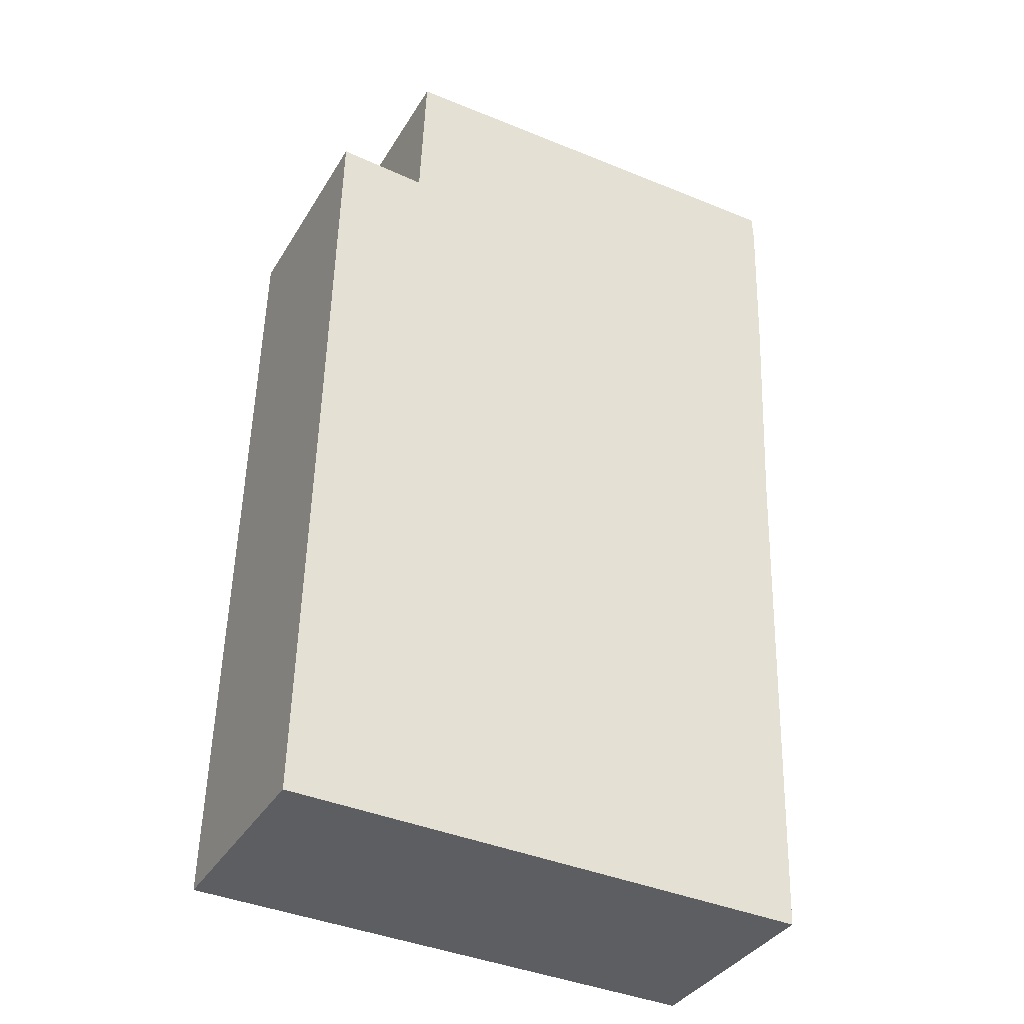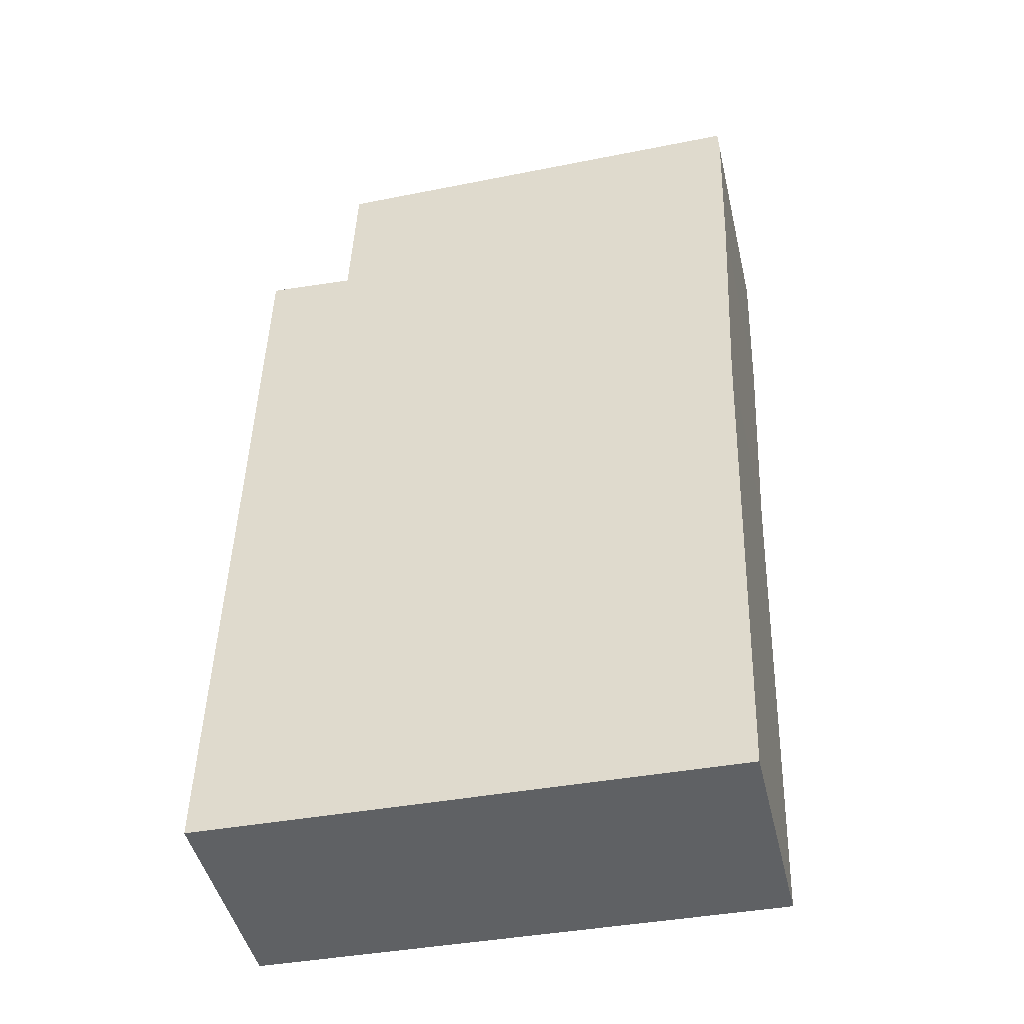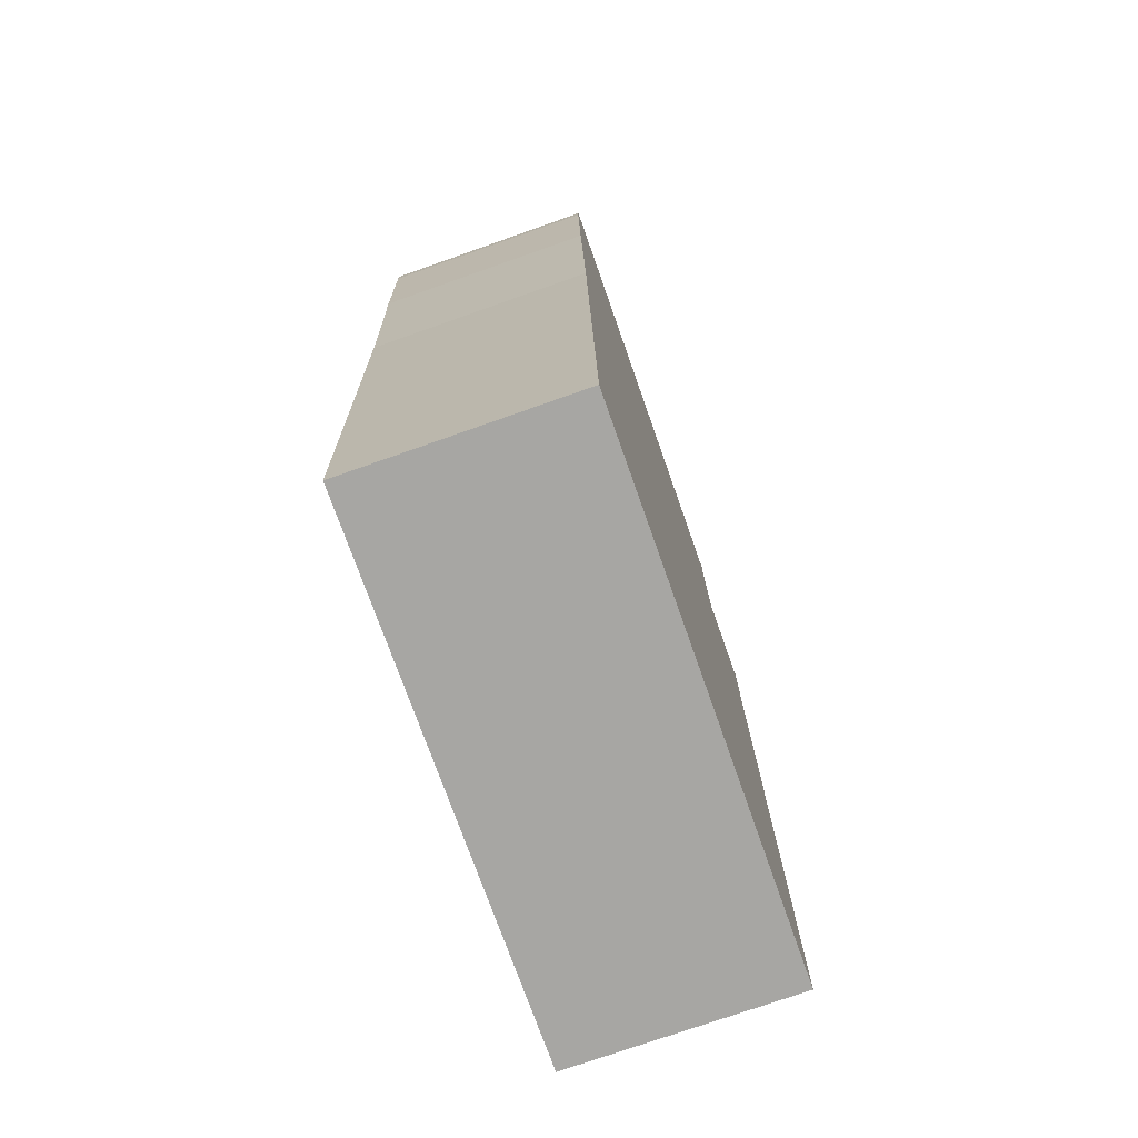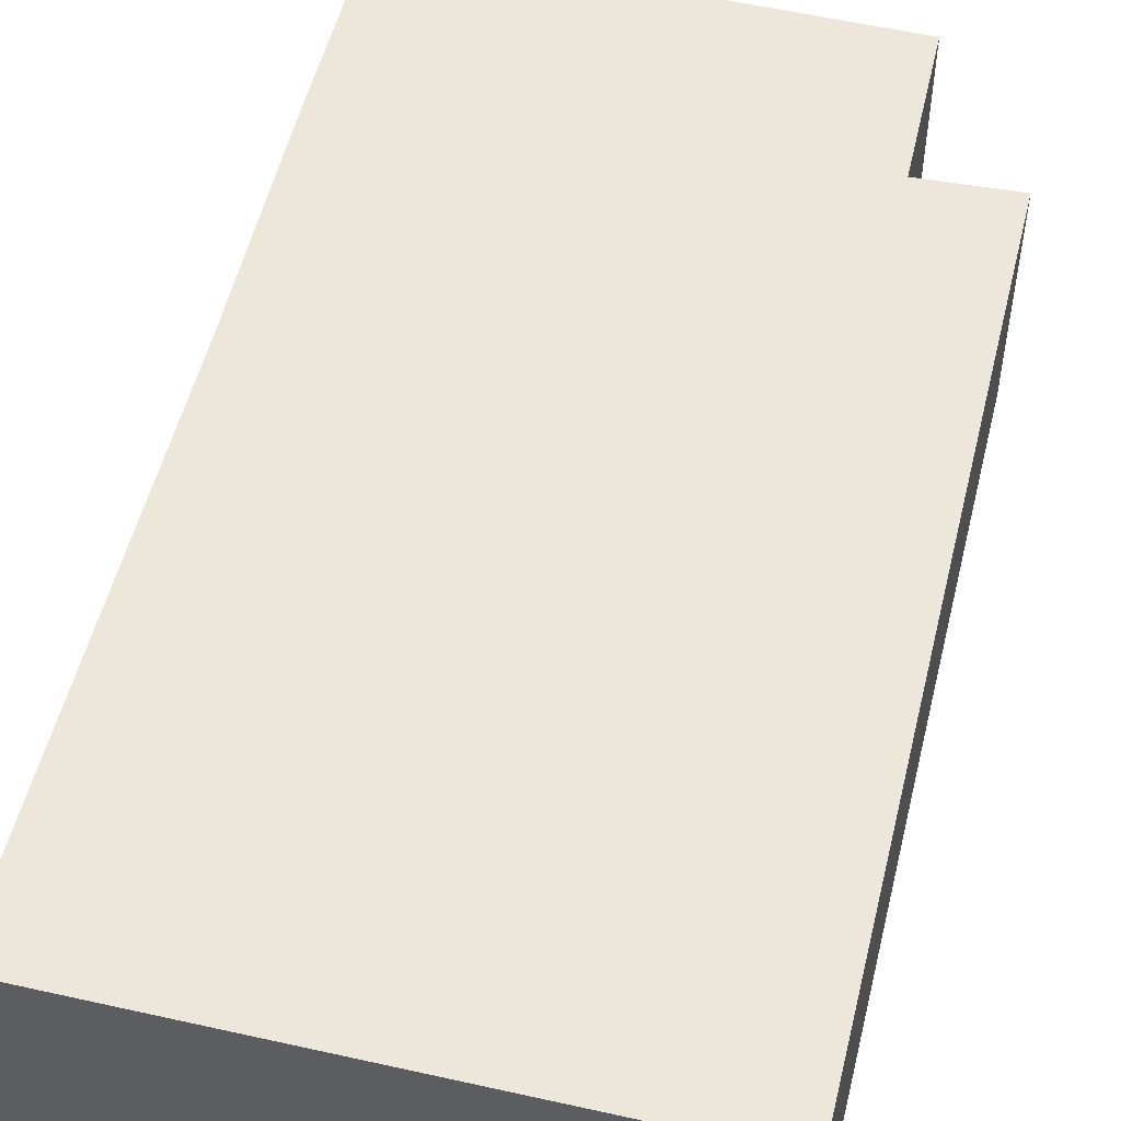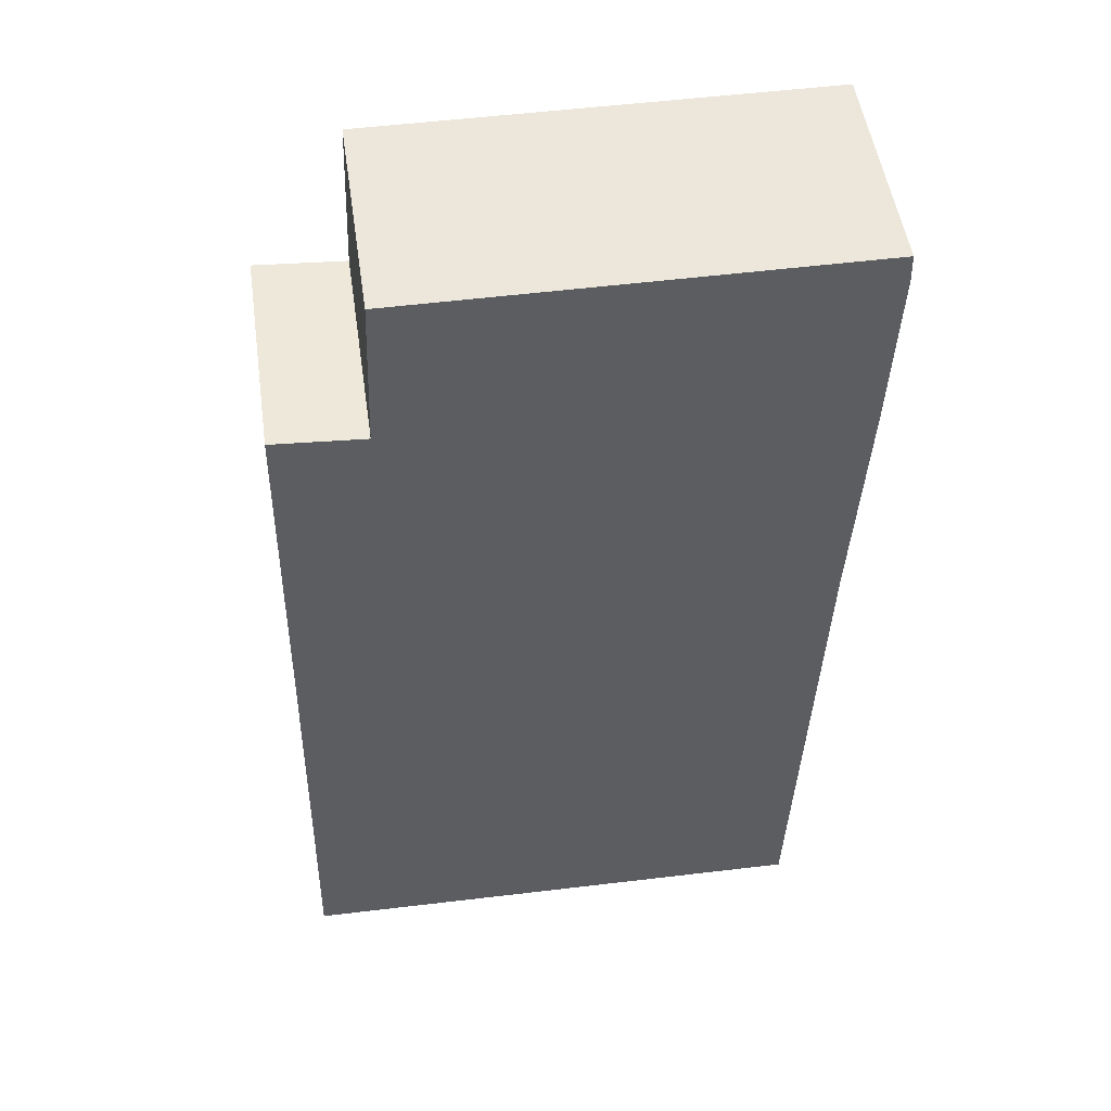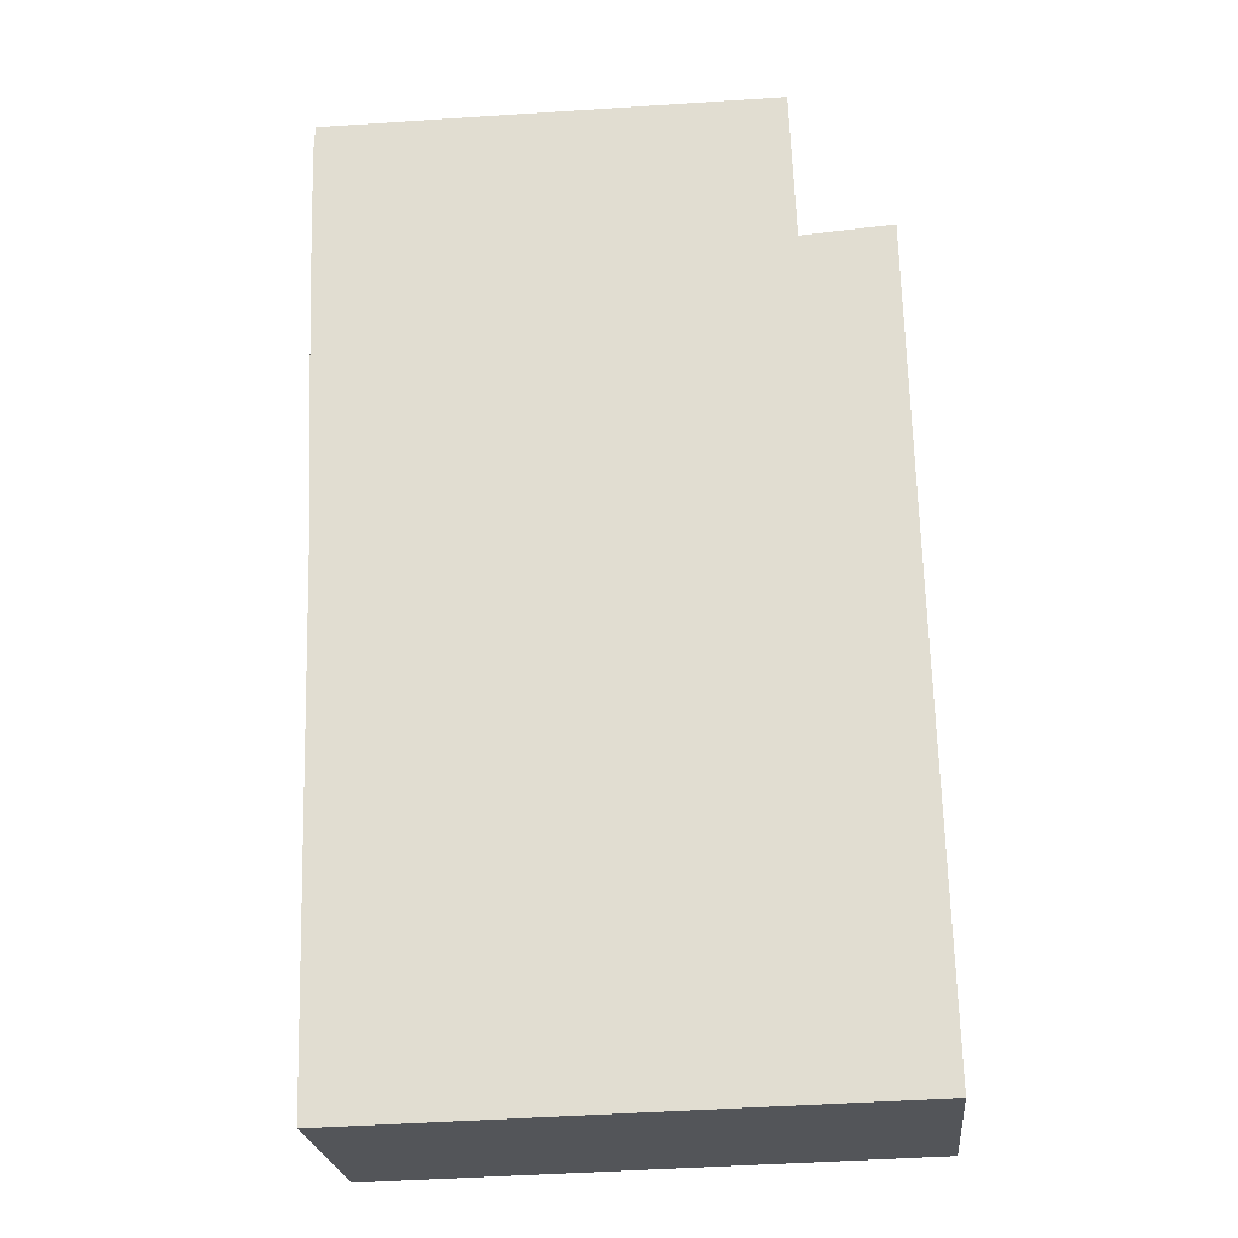
<metadata>
{"format":"obj","ext":"obj","renderer":"f3d","projection":"perspective","resolution":1024,"background":"white","views":[{"elev":-36.6,"azim":-27.6,"up":"+Z"},{"elev":-46.1,"azim":13.1,"up":"+Z"},{"elev":-75.3,"azim":109.4,"up":"+Z"},{"elev":51.6,"azim":-165.0,"up":"+Y"},{"elev":51.3,"azim":-8.2,"up":"+Z"},{"elev":-24.1,"azim":-174.4,"up":"+Z"}]}
</metadata>
<code>
v  0 2.803 1.716e-16
v  6.72 2.803 0.572
v  6.695 2.803 -0.162
v  6.905 2.803 6.003
v  0.125 2.803 5.858
v  6.924 2.803 6.56
v  7.071 2.803 9.531
v  0.209 2.803 10.18
v  1.347 2.803 10.1
v  7.147 2.803 11.66
v  7.135 2.803 12.02
v  1.419 2.803 12.06
v  7.135 -7.36e-16 12.02
v  7.147 -7.142e-16 11.66
v  7.071 -5.836e-16 9.531
v  6.924 -4.017e-16 6.56
v  6.905 -3.676e-16 6.003
v  6.72 -3.502e-17 0.572
v  6.695 9.92e-18 -0.162
v  0 0 0
v  0.125 -3.587e-16 5.858
v  0.209 -6.235e-16 10.18
v  1.347 -6.184e-16 10.1
v  1.419 -7.382e-16 12.06
g defaultobject
f 1 2 3
f 2 1 4
f 4 1 5
f 4 5 6
f 6 5 7
f 7 5 8
f 7 8 9
f 7 9 10
f 10 9 11
f 12 11 9
f 13 10 11
f 10 13 14
f 14 7 10
f 7 14 15
f 7 15 6
f 6 15 16
f 6 16 4
f 4 16 2
f 2 16 17
f 2 17 18
f 2 18 3
f 3 18 19
f 19 1 3
f 1 19 20
f 20 5 1
f 5 20 21
f 5 21 8
f 8 21 22
f 23 12 9
f 12 23 24
f 22 9 8
f 9 22 23
f 24 11 12
f 11 24 13
f 14 23 15
f 23 14 24
f 24 14 13
f 19 21 20
f 21 19 18
f 21 18 17
f 21 17 22
f 22 17 16
f 22 16 15
f 22 15 23

</code>
